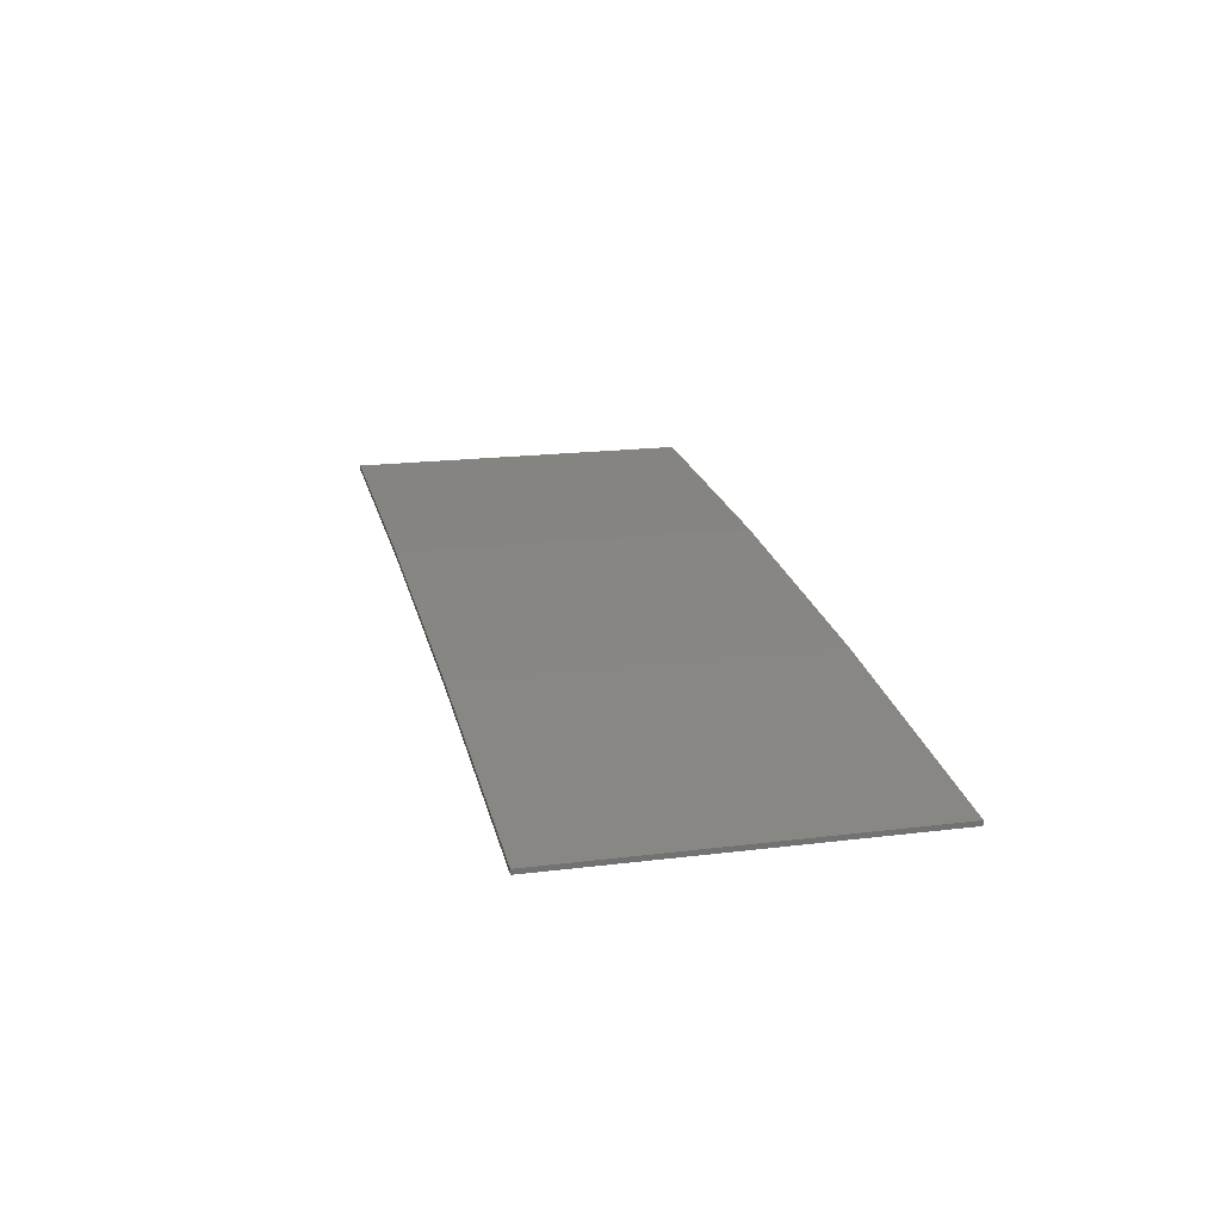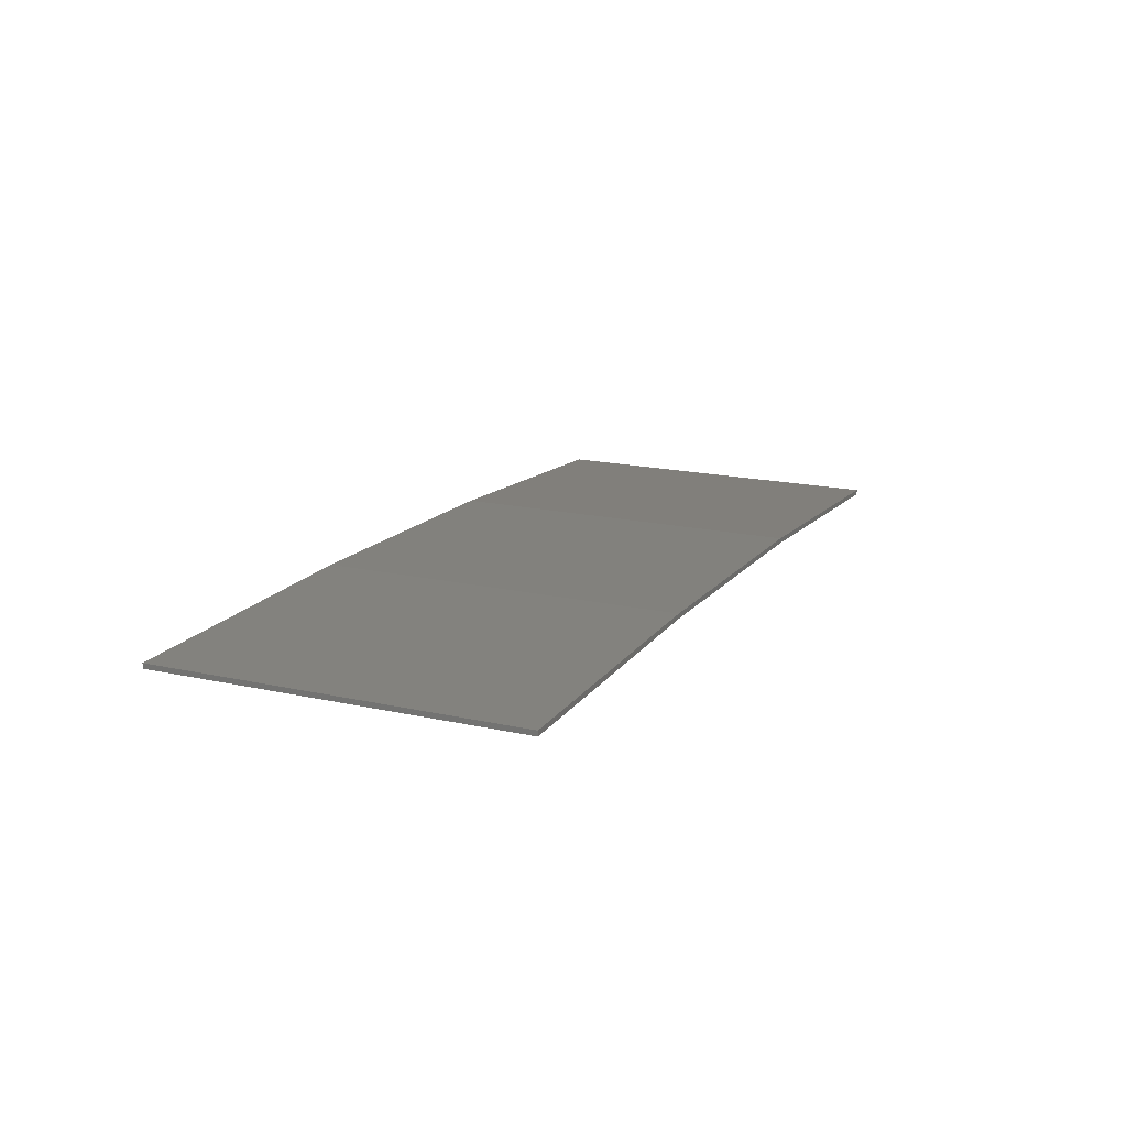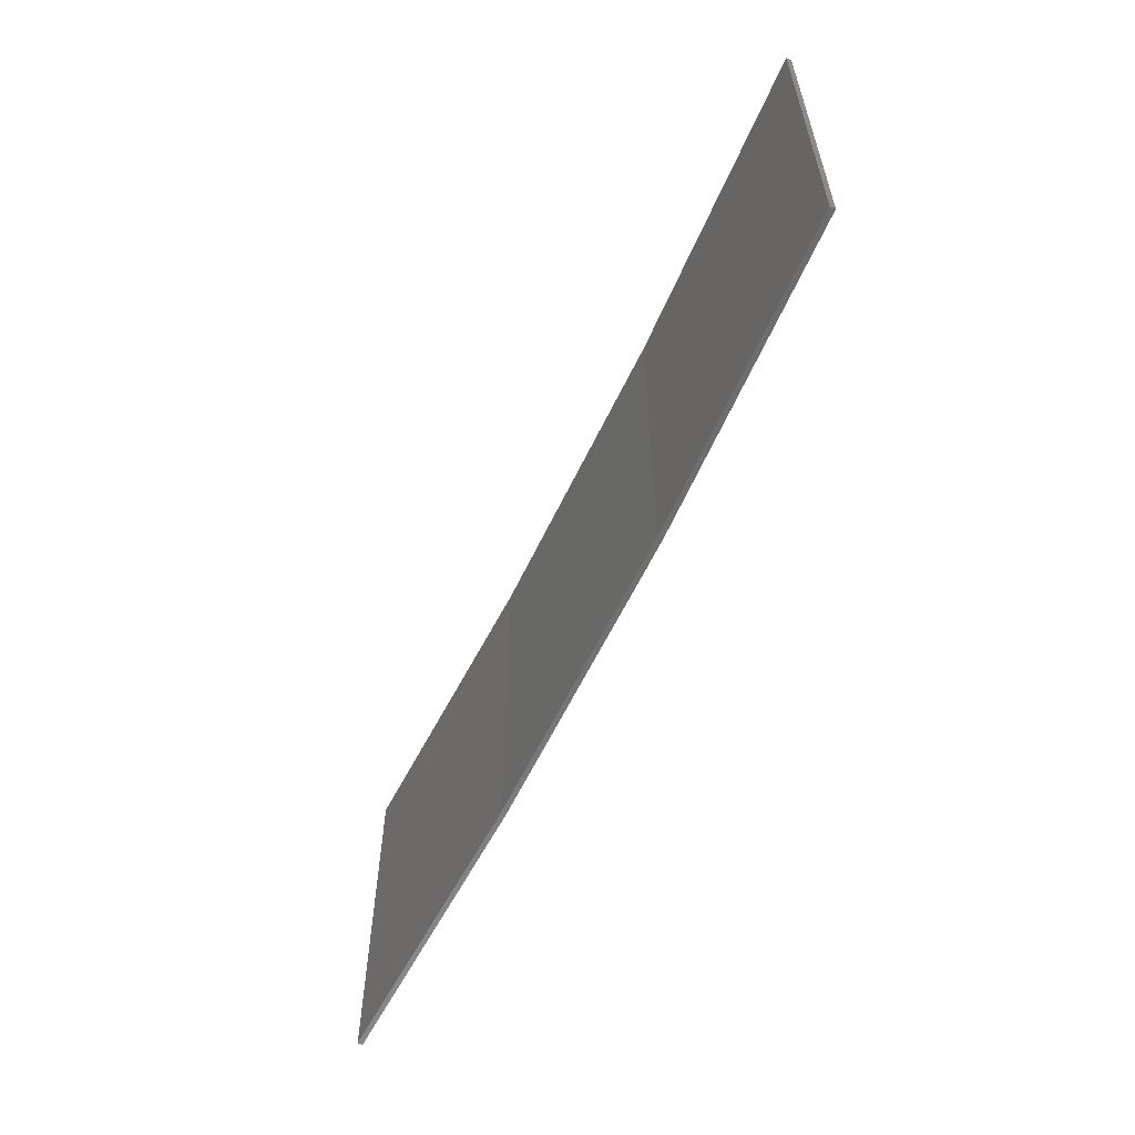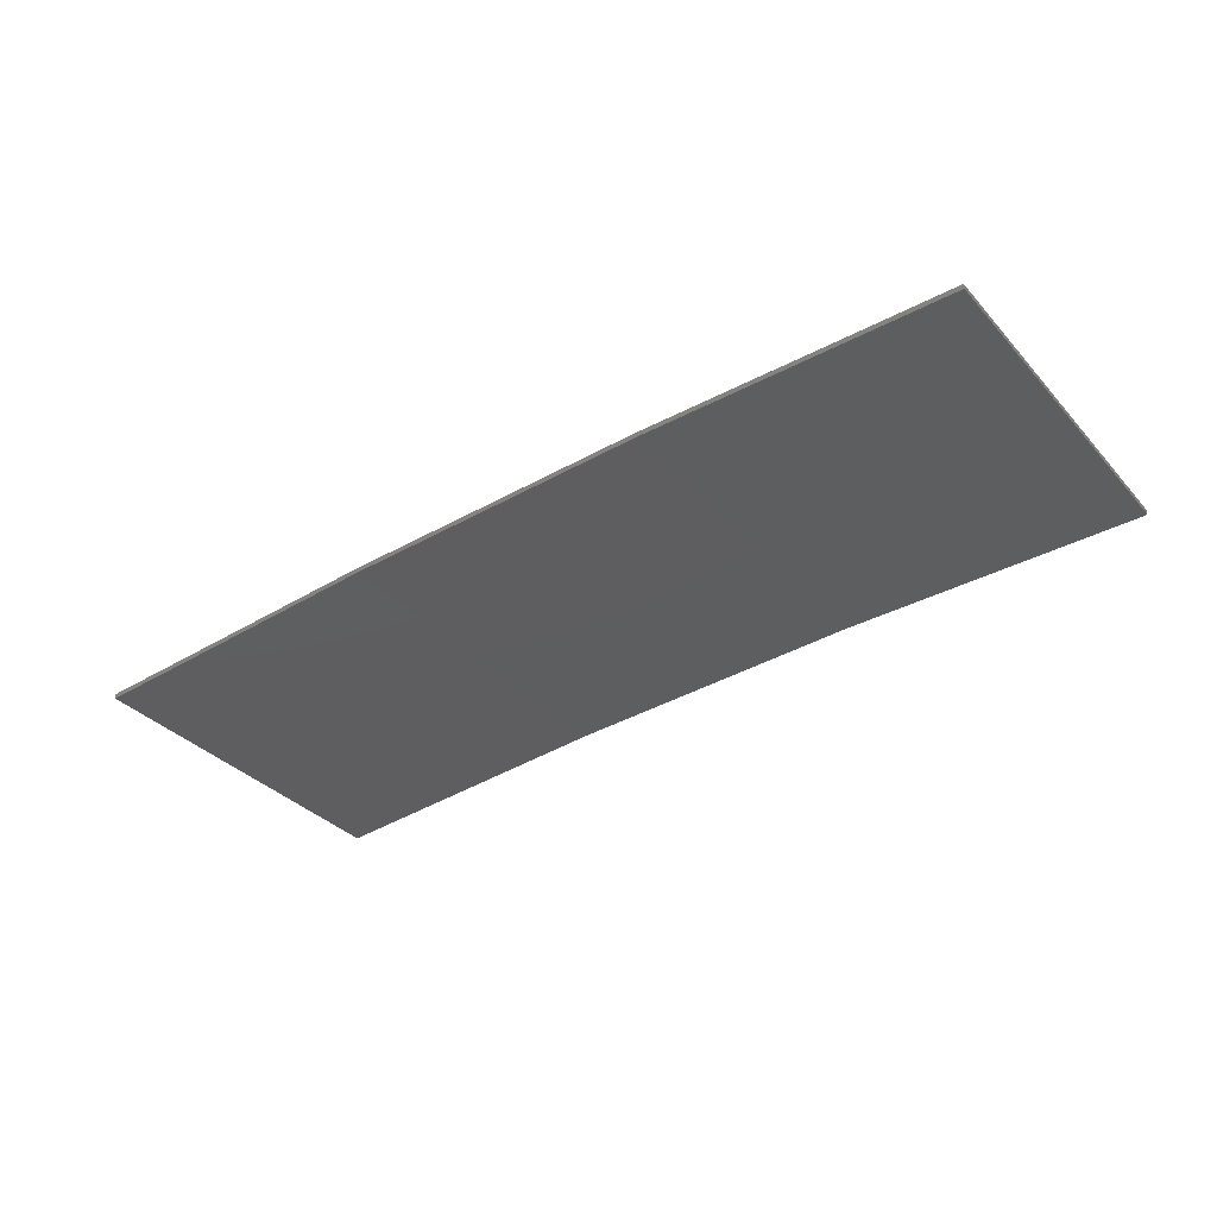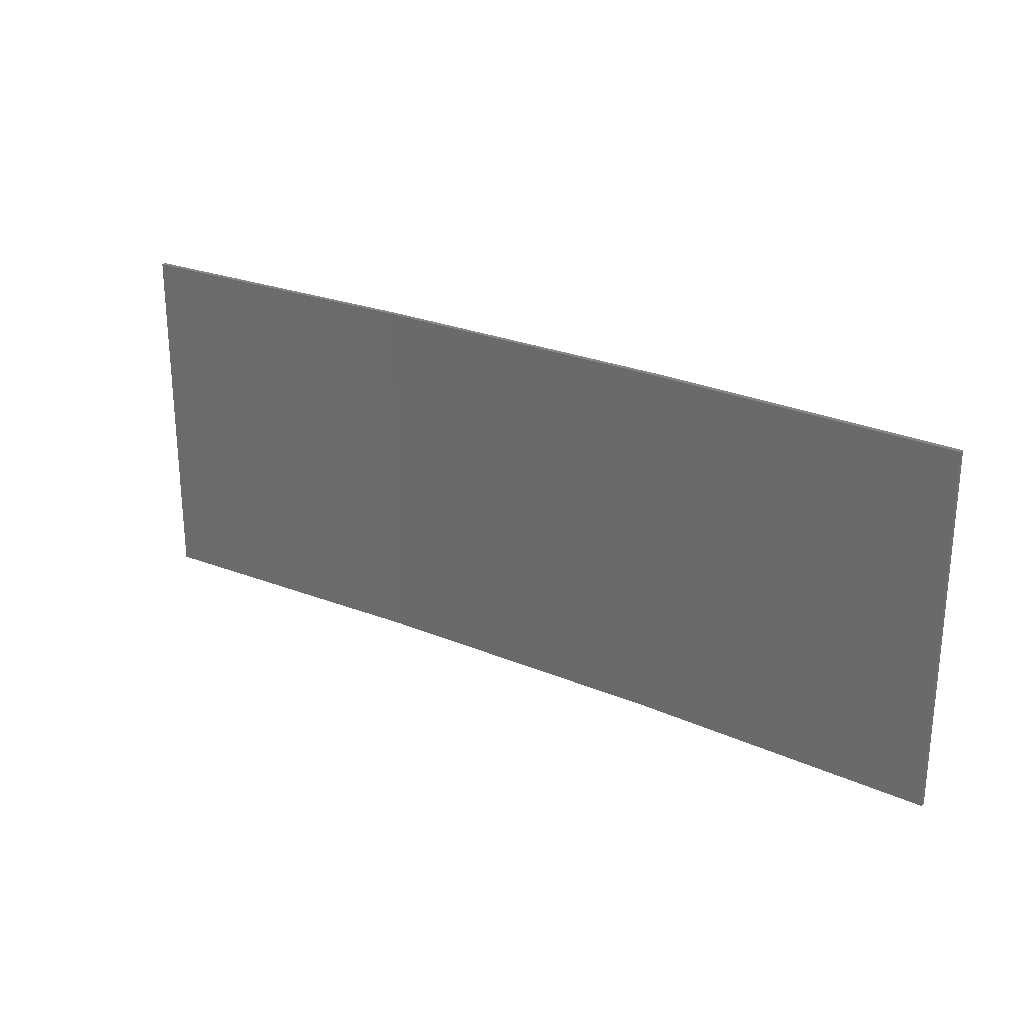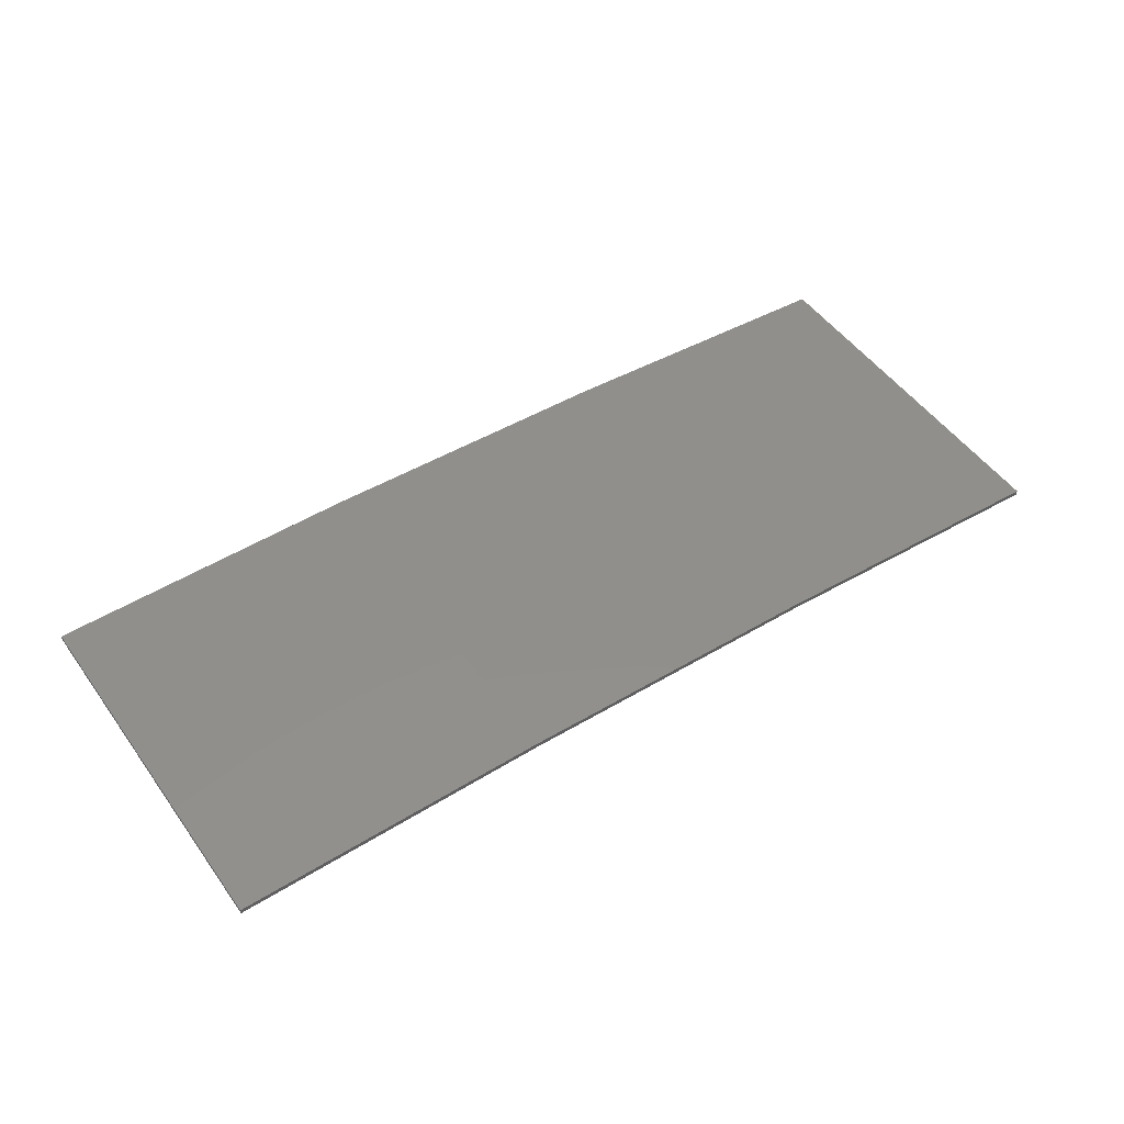
<metadata>
{"format":"stl","ext":"stl","renderer":"f3d","projection":"perspective","resolution":1024,"background":"white","views":[{"elev":19.4,"azim":-103.0,"up":"+Y"},{"elev":17.9,"azim":113.5,"up":"+Y"},{"elev":-59.0,"azim":67.9,"up":"+Z"},{"elev":-33.8,"azim":35.0,"up":"+Y"},{"elev":25.3,"azim":37.1,"up":"+Z"},{"elev":50.9,"azim":145.4,"up":"+Y"}]}
</metadata>
<code>
# stl→obj: 16 verts, 28 faces
v -0.5779 4.351 -120
v -0.5779 4.351 -123.5
v -3.643 4.292 -123.5
v -3.643 4.292 -120
v -6.704 4.13 -123.5
v -6.704 4.13 -120
v -9.758 3.863 -123.5
v -9.758 3.863 -120
v -9.753 3.814 -123.5
v -9.753 3.814 -120
v -0.5778 4.301 -123.5
v -0.5778 4.301 -120
v -3.641 4.242 -123.5
v -3.641 4.242 -120
v -6.701 4.08 -120
v -6.701 4.08 -123.5
f 1 2 3
f 4 3 5
f 4 1 3
f 6 5 7
f 6 4 5
f 8 6 7
f 8 7 9
f 10 8 9
f 11 12 13
f 12 14 13
f 13 15 16
f 16 15 9
f 14 15 13
f 15 10 9
f 12 11 2
f 1 12 2
f 15 6 10
f 10 6 8
f 14 4 15
f 15 4 6
f 12 1 14
f 14 1 4
f 16 9 7
f 5 16 7
f 13 16 5
f 3 13 5
f 11 13 3
f 2 11 3

</code>
